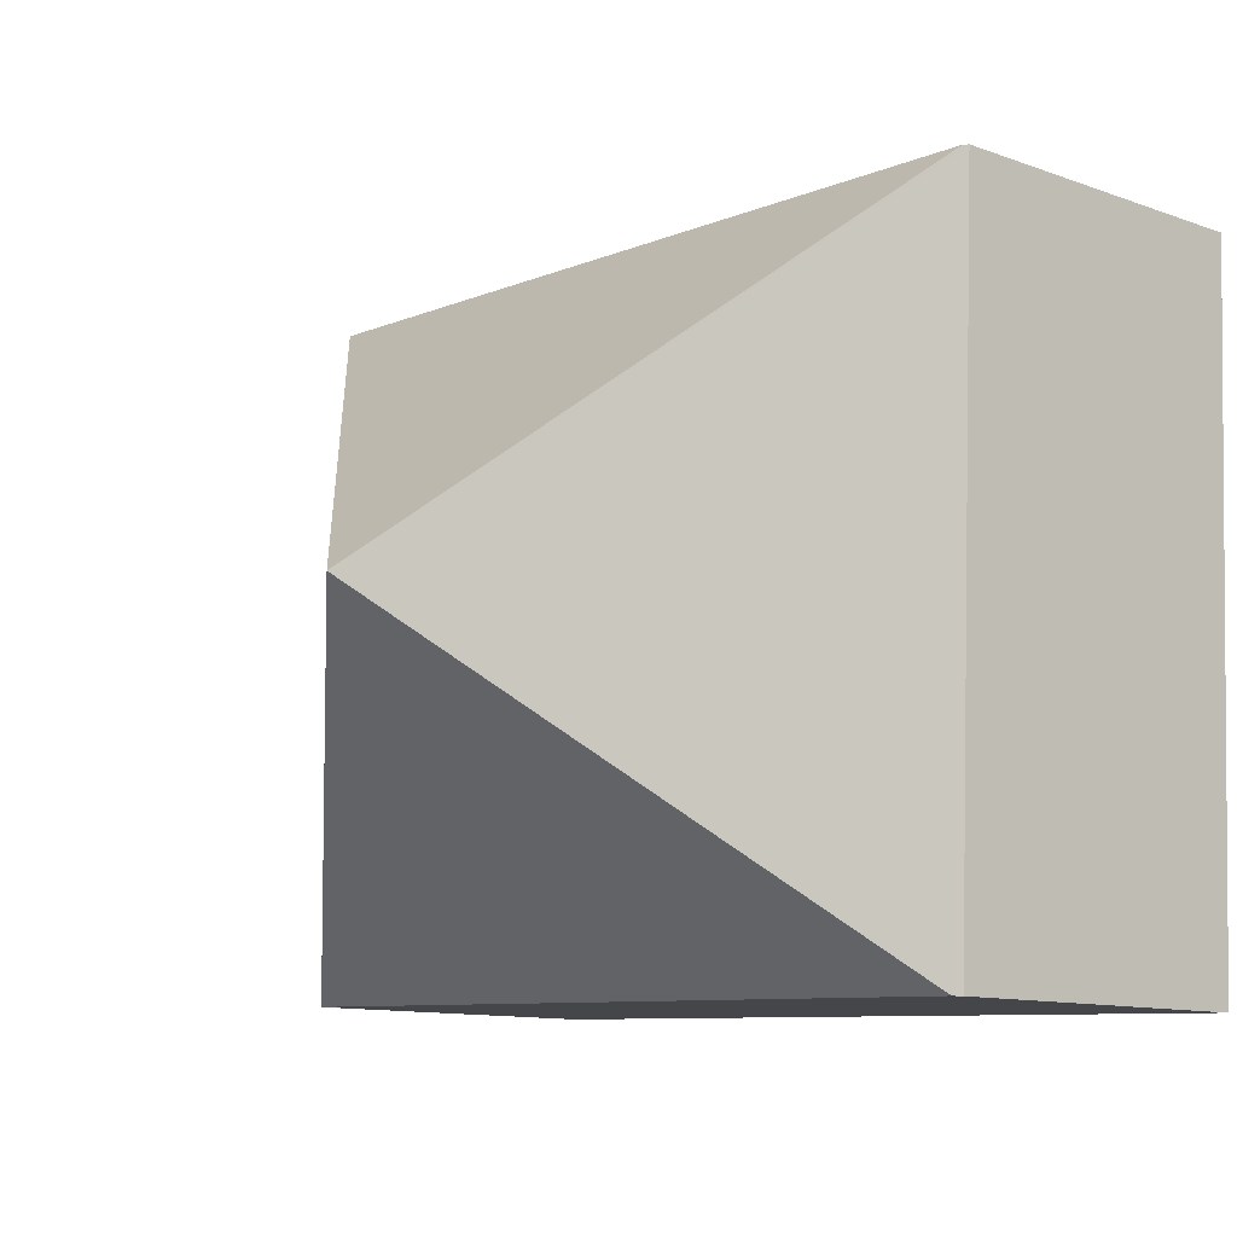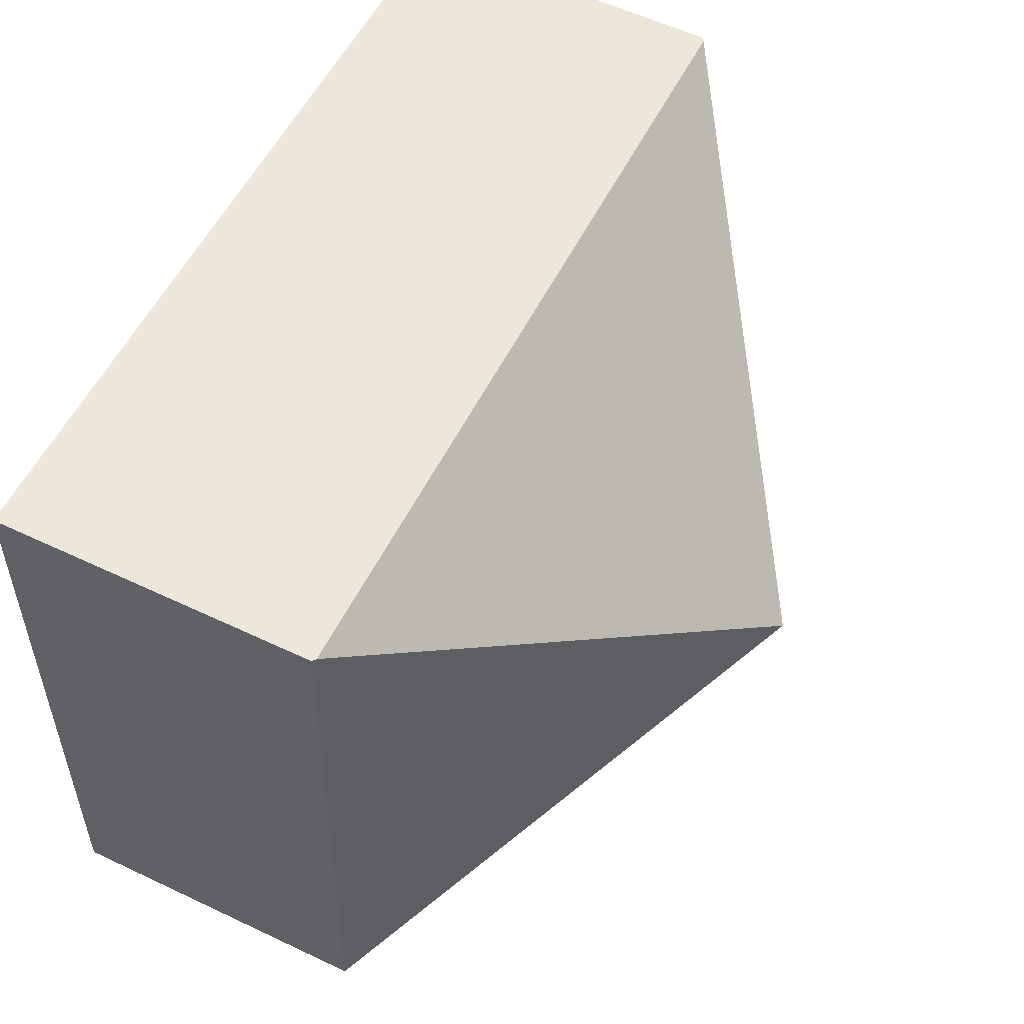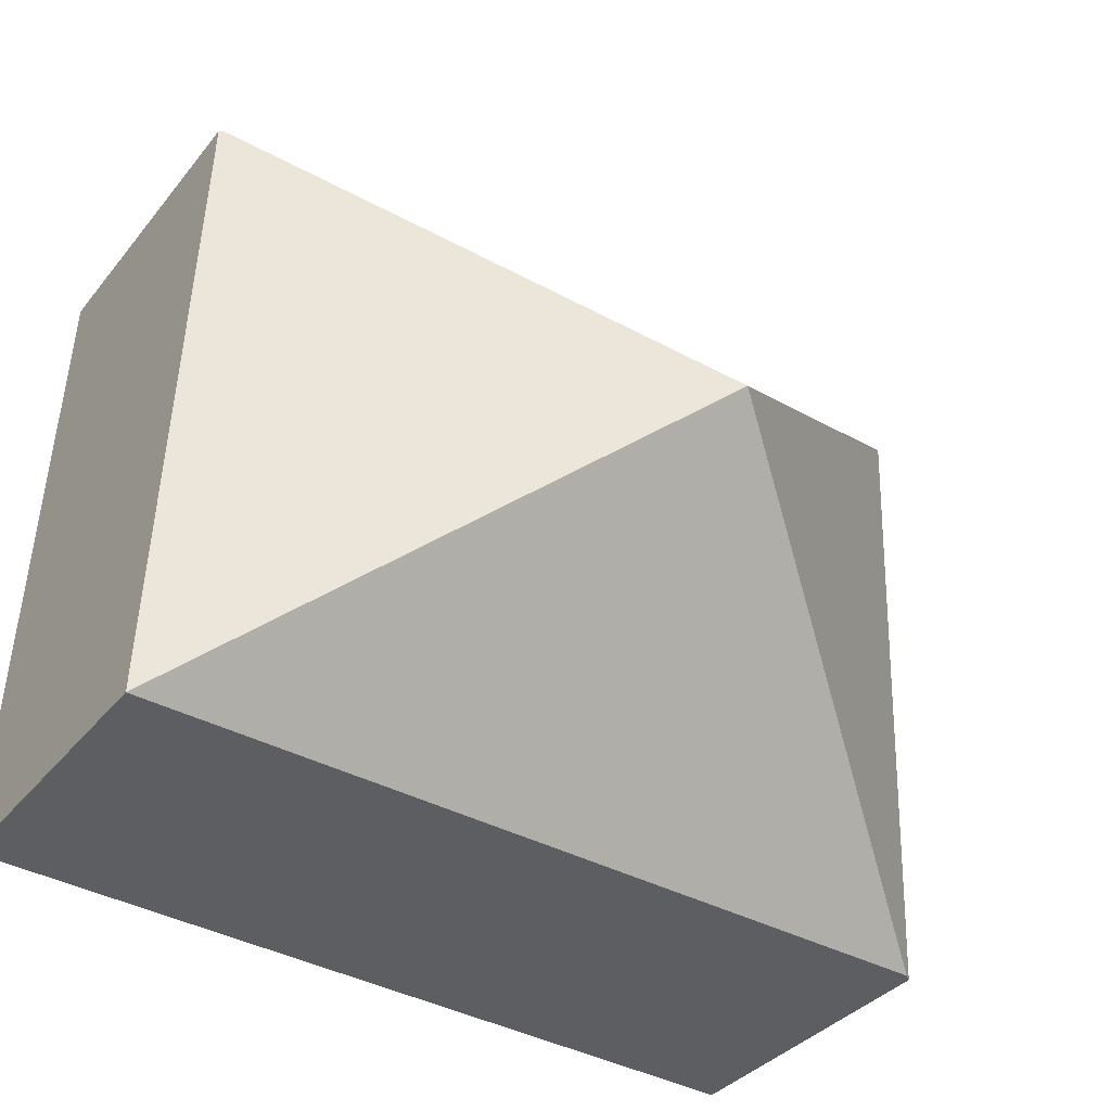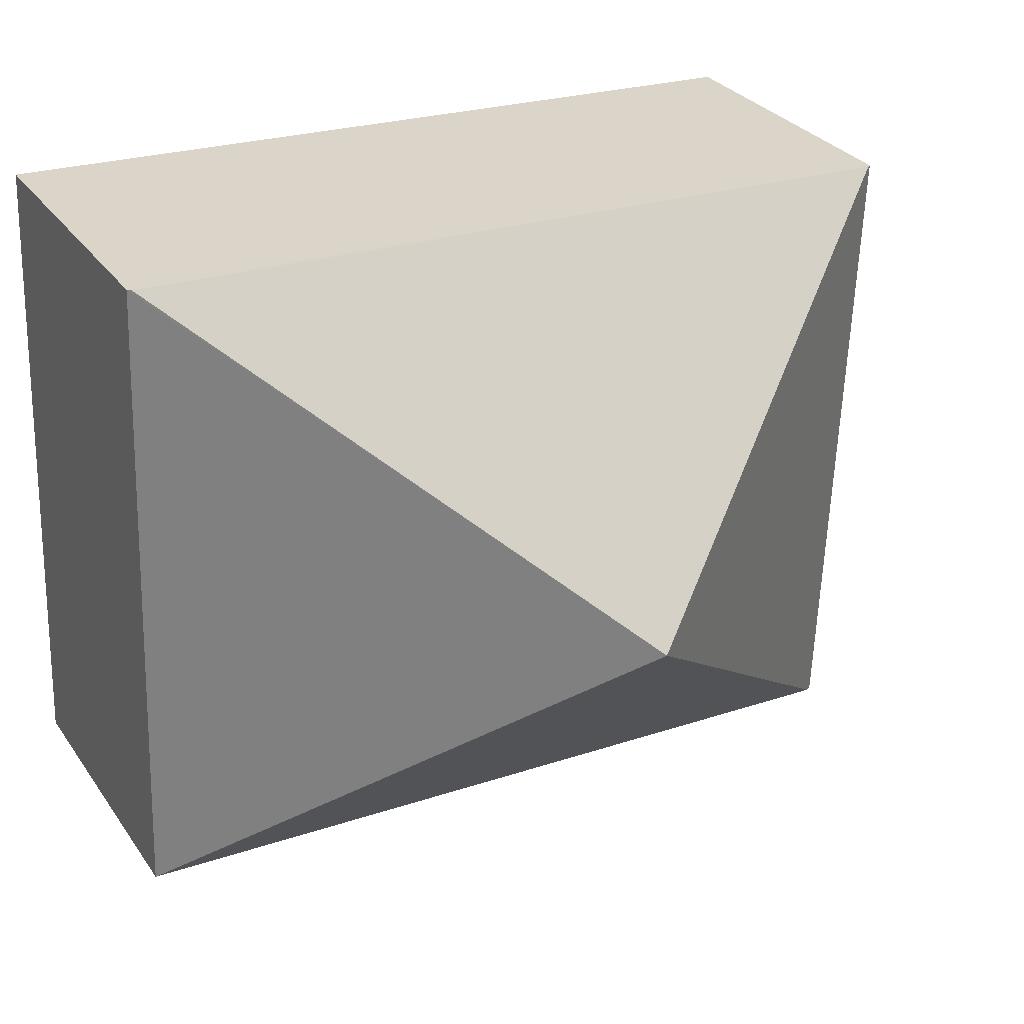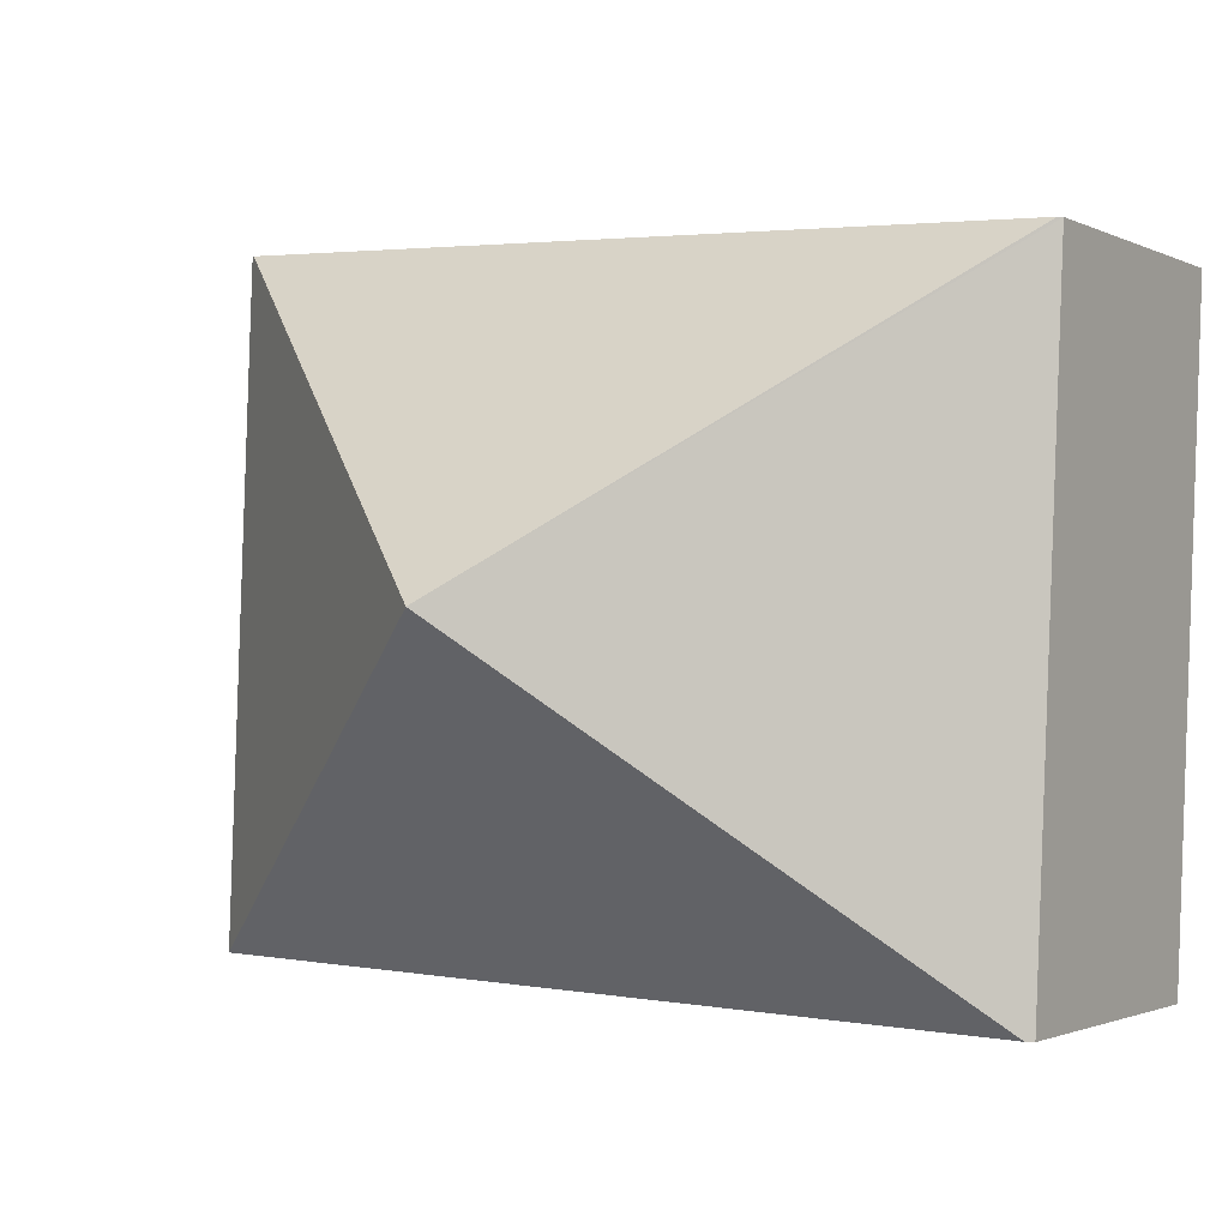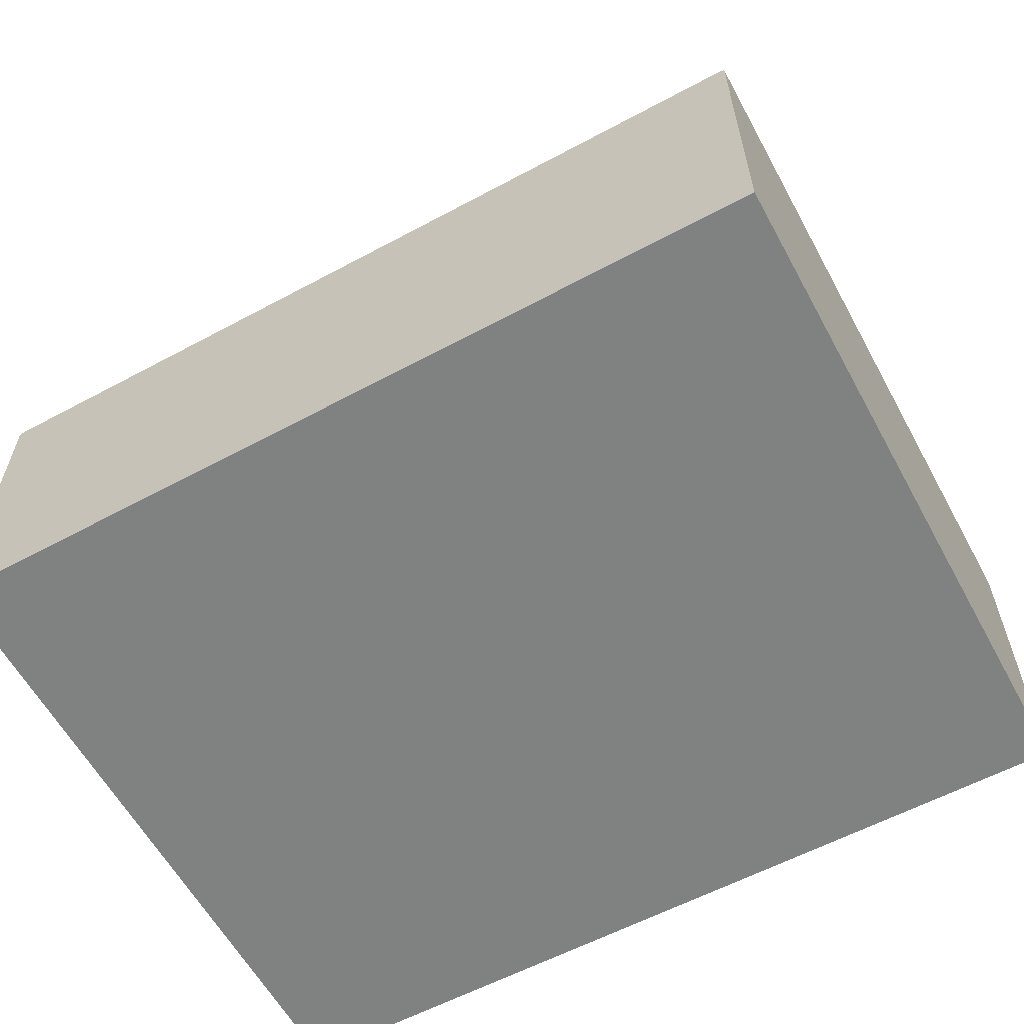
<metadata>
{"format":"obj","ext":"obj","renderer":"f3d","projection":"perspective","resolution":1024,"background":"white","views":[{"elev":-11.4,"azim":-130.8,"up":"+Z"},{"elev":58.1,"azim":116.1,"up":"+Z"},{"elev":-36.2,"azim":146.4,"up":"+Z"},{"elev":30.0,"azim":151.4,"up":"+Z"},{"elev":-1.6,"azim":-148.1,"up":"+Z"},{"elev":-60.3,"azim":26.3,"up":"+Y"}]}
</metadata>
<code>
v  2.747 3.964 -2.003
v  5.3 2.054 0.235
v  5.324 2.037 0.236
v  0.027 2.054 0.001
v  5.492 2.035 -4.028
v  0.218 2.072 -4.22
v  0 2.034 1.245e-16
v  0.173 2.039 -4.222
v  0 0 0
v  0.027 -6.123e-20 0.001
v  5.3 -1.439e-17 0.235
v  5.324 -1.445e-17 0.236
v  5.492 2.466e-16 -4.028
v  0.218 2.584e-16 -4.22
v  0.173 2.585e-16 -4.222
g defaultobject
f 1 2 3
f 1 4 2
f 1 3 5
f 1 5 6
f 7 6 8
f 6 7 1
f 1 7 4
f 9 4 7
f 4 9 2
f 2 9 10
f 2 10 11
f 2 11 3
f 3 11 12
f 12 5 3
f 5 12 13
f 13 6 5
f 6 13 14
f 6 14 8
f 8 14 15
f 15 7 8
f 7 15 9
f 11 13 12
f 13 11 14
f 14 11 10
f 14 10 15
f 15 10 9

</code>
